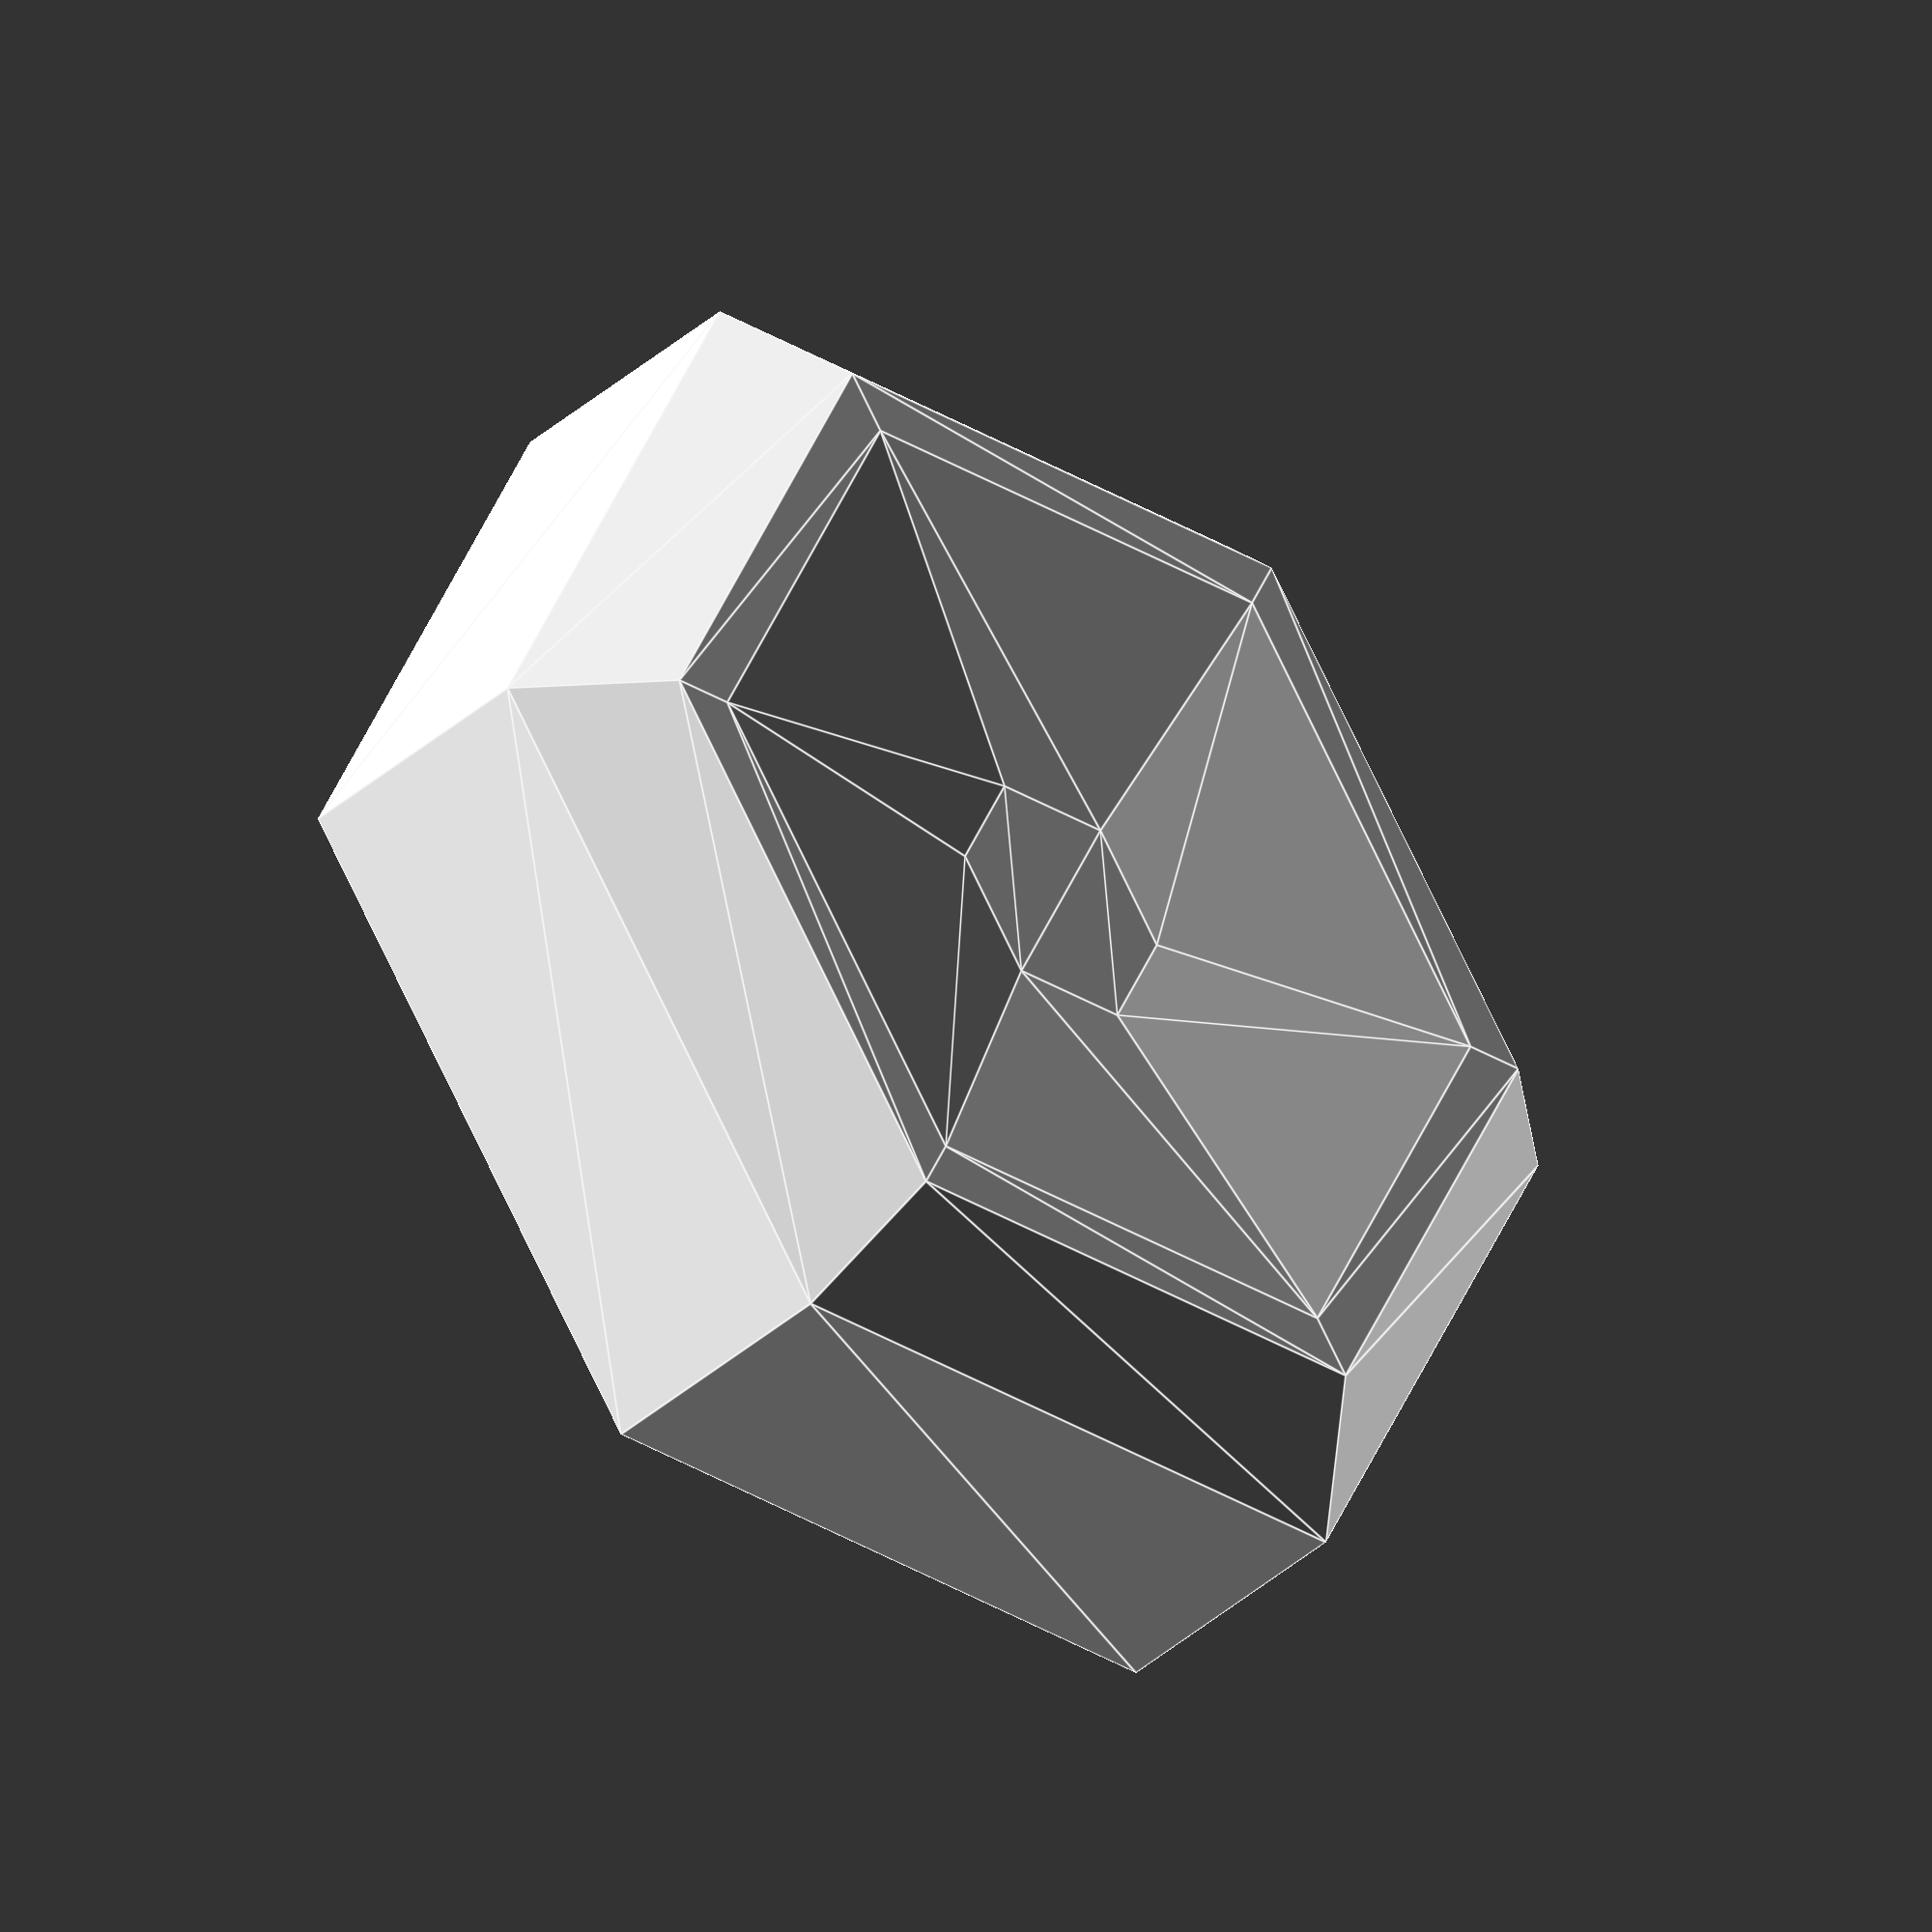
<openscad>
off  = 22;
side = 2;
s3 = sqrt(3);

doobs = 2;

if (doobs == 1) {
    rotate([0,180,0]) keyplane();
} else if (doobs == 2) {
    keycap();
} else {
    translate([0,0,-1.1]) keyplane();
    for (col = [-side+1:side-1], row = [-(side-1-abs(col)/2):side-1-abs(col)/2]) {
        translate([off*row, off*col*s3/2, 0]) {
            cherryswitch();
            translate([0,0,5.1]) keycap();
        }
    }
}

module keycap(thick=2, dia=21.5)
{
    rd = dia/s3;
    difference() {
        polyhedron( points = concat(
            hexagon(dia, 0),
            hexagon(dia, 5),
            hexagon(dia-4, 7),
            hexagon(dia-6, 7),
            hexagon(4, 6)
        ), faces = concat(
            topface(6,0),
            nquads(6,0),
            nquads(6,6),
            nquads(6,12),
            nquads(6,18),
            botface(6,24)
        ), convexity=3);
        /*
        union() {
            linear_extrude(height=4) {
                polygon([for (a=[60:60:360]) [rd*sin(a), rd*cos(a)]]);
            }
            translate([0,0,4]) linear_extrude(height=2, scale=((dia-3)/dia)) {
                polygon([for (a=[60:60:360]) [rd*sin(a), rd*cos(a)]]);
            }
        }
        */
        translate([0,0,-0.1]) linear_extrude(height=5, scale=11.5/13.7) square([13.7,13.7], true);
    }
    stx = 2.8;
    sty = 1.6;
    pwx = 0.9;
    pwy = 1.2;
    
    for (x=[-1:2:1], y=[-1:2:1]) {
        translate([x*(pwx+stx)/2, y*(pwy+sty)/2, 2.5]) cube([stx,sty,5], true);
    }
}

function hexagon(d, h) = [for (a=[60:60:360]) [sin(a)*d/s3, cos(a)*d/s3, h]];
    
function botface(n, o) = [[for (i=[0:n-1]) o+i]];
    
function topface(n, o) = [[for (i=[n-1:-1:0]) o+i]];
    
function nquads(n, o) = [for (i=[0:n-1]) each [
    [i+o, (i+1)%n+o, (i+1)%n+n+o], [i+o, (i+1)%n+n+o, i+n+o] ]];

module cherryswitch()
{
    translate([0,0,-3]) cube([13.9,13.9,6], true);
    translate([0,0,-0.5]) cube([15.5,15.5,1], true);
    difference() {
        linear_extrude(height=5, scale=10/13.7) square([13.7,13.7], true);
        translate([0,0,5/2]) cube([7.7,5.9,5.1], true);
    }
    translate([0,0,5+(3.5/2)]) cube([3.9,1.2,3.5], true);
    translate([0,0,5+(3.5/2)]) cube([0.9,3.9,3.5], true);
    translate([0,0,5/2]) cube([7.5,5.7,5], true);
    translate([0,0,-6-3/2]) cylinder(3, 3.4/2, 3.7/2, true, $fn=20);
}

module keyplane(off=off, side=side, thick=3, kthick=1.6, rh=6, hi=10)
{
    kwid = off*(side*2-0.5);
    khei = off*(side*2*s3/2-0.2);
    translate([0,0,-thick/2]) difference() {
        cube([kwid, khei, thick], true);
        for (col = [-side+1:side-1], row = [-(side-1-abs(col)/2):side-1-abs(col)/2]) {
            translate([off*row, off*col*s3/2, 0]) cube([14, 14, thick+0.1], true);
            translate([off*row, off*col*s3/2, -kthick]) cube([16,16,thick+0.1], true);
        }
    }
    for (col = [-side+0.5:side-0.5]) {
        translate([0, off*col*s3/2, -rh/2]) cube([kwid, 2, rh], true);
    }
    for (col = [-side+1:side-1], row = [-(side-0.5-abs(col)/2):side-0.5-abs(col)/2]) {
        translate([off*row, off*col*s3/2, -rh/2]) cube([2, off*s3/2, rh], true);
    }
    translate([-(kwid-thick)/2, 0, -hi/2]) cube([thick, khei, hi], true);
    translate([ (kwid-thick)/2, 0, -hi/2]) cube([thick, khei, hi], true);
    translate([0, -(khei-thick)/2, -hi/2]) cube([kwid, thick, hi], true);
    translate([0,  (khei-thick)/2, -hi/2]) cube([kwid, thick, hi], true);
}
</openscad>
<views>
elev=38.8 azim=24.2 roll=317.7 proj=o view=edges
</views>
